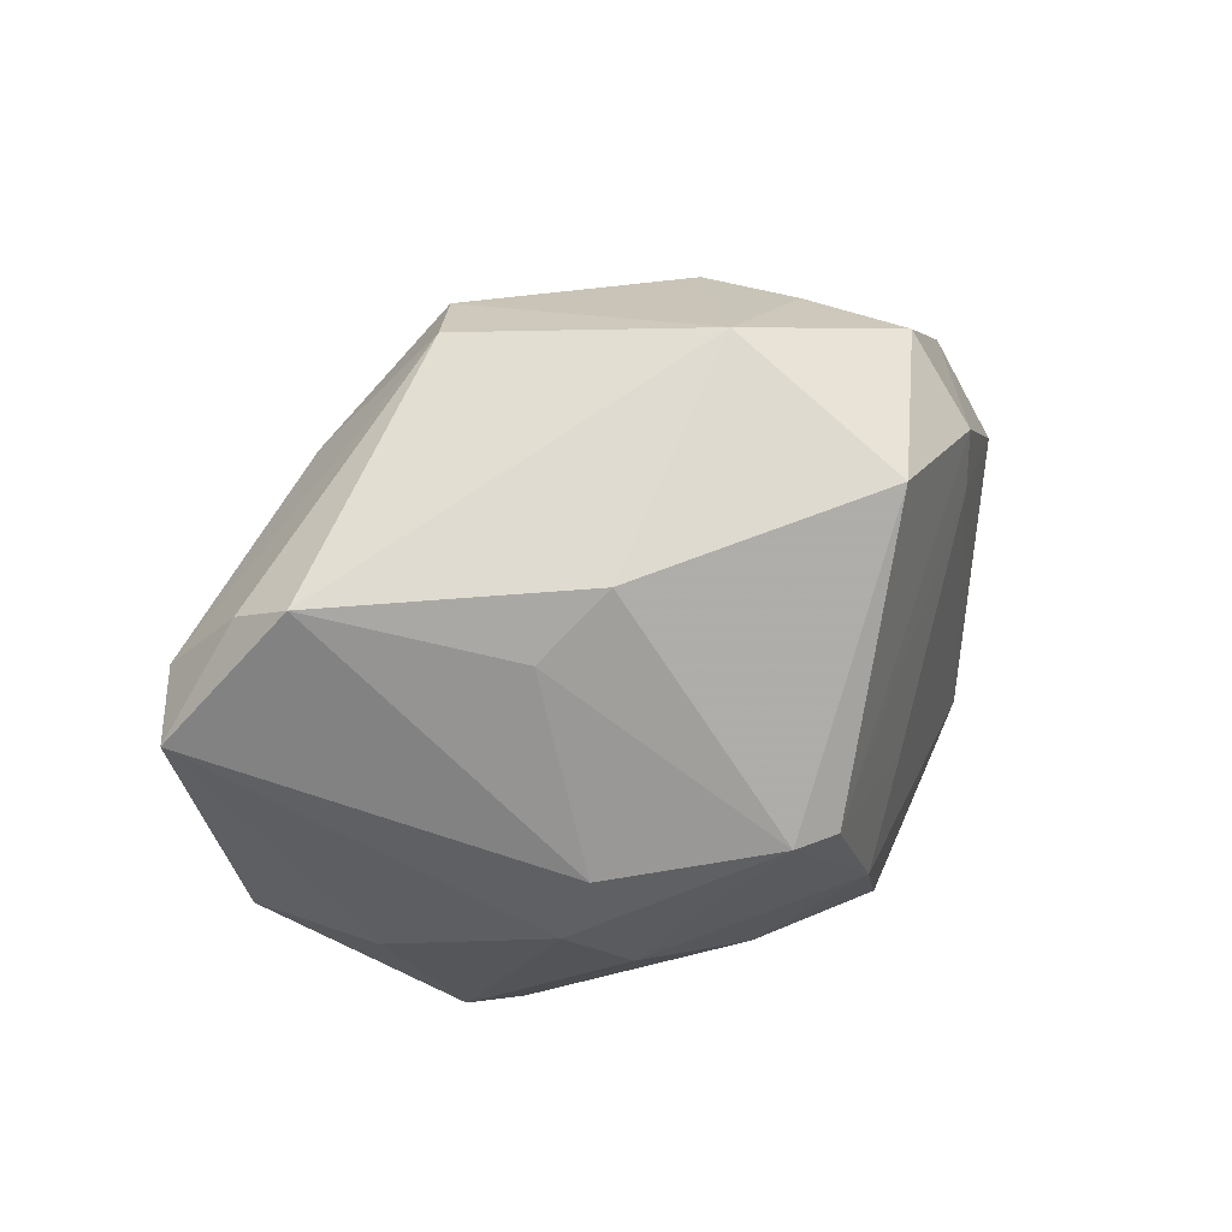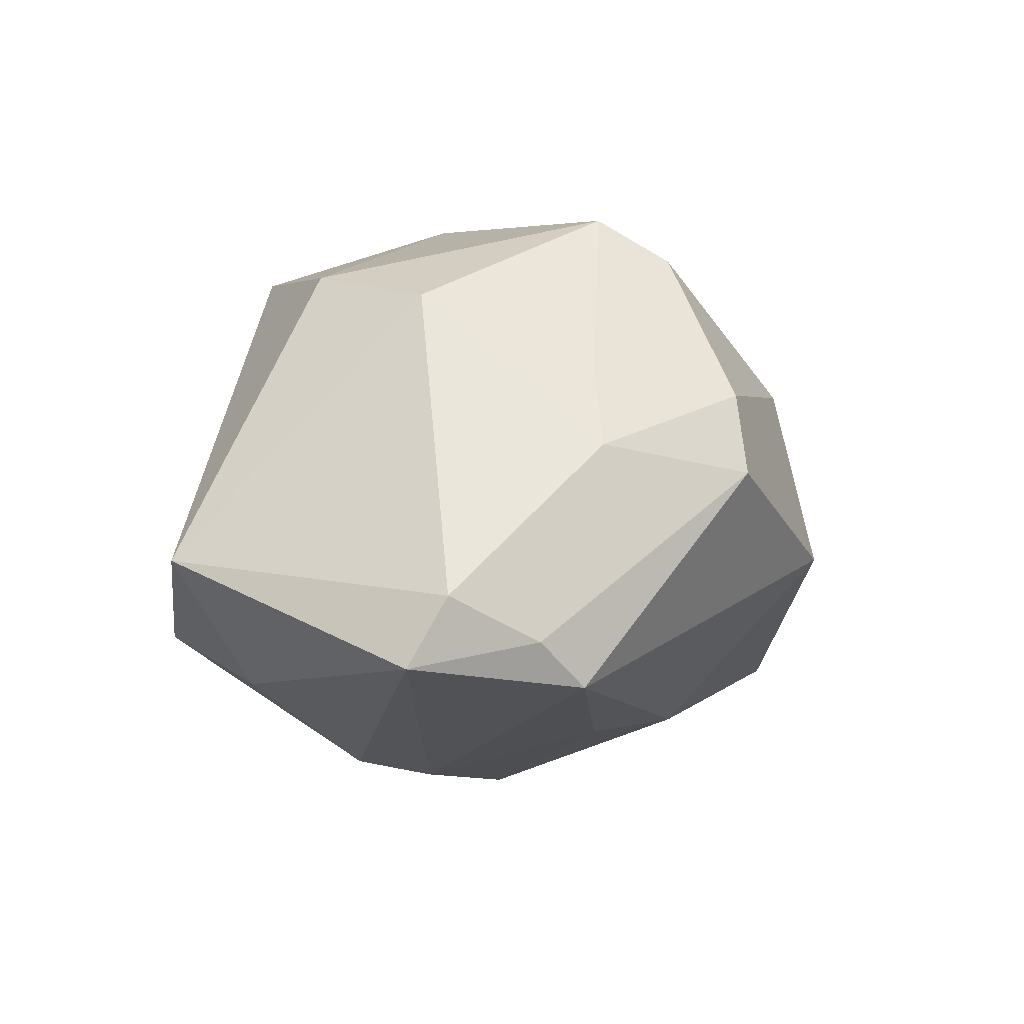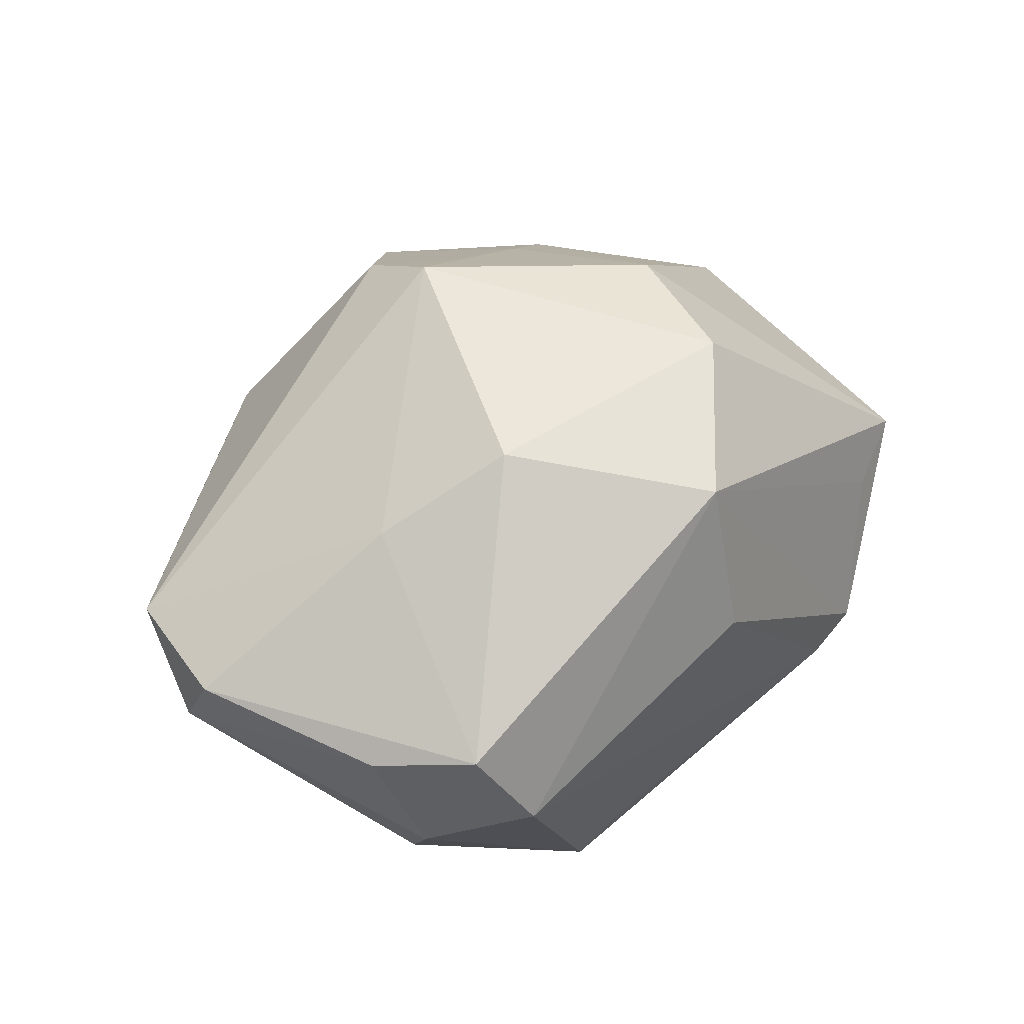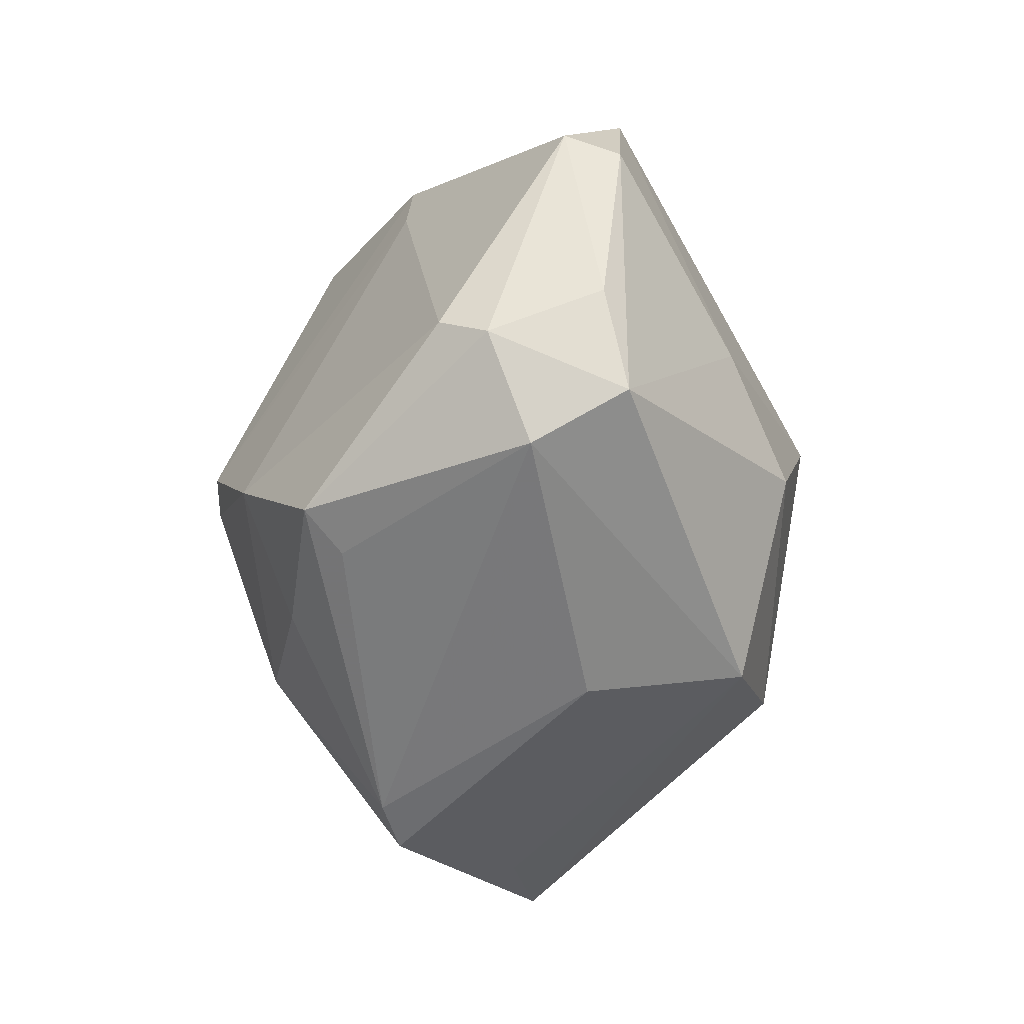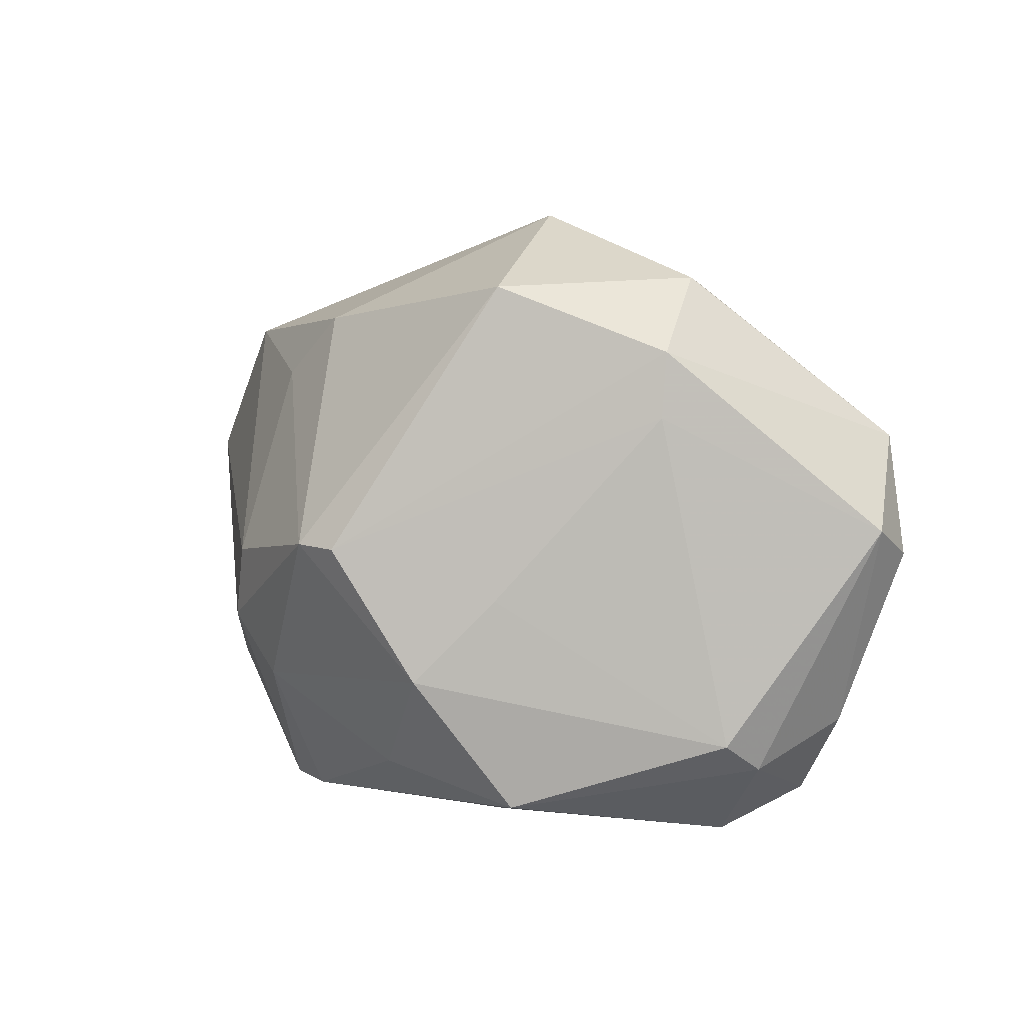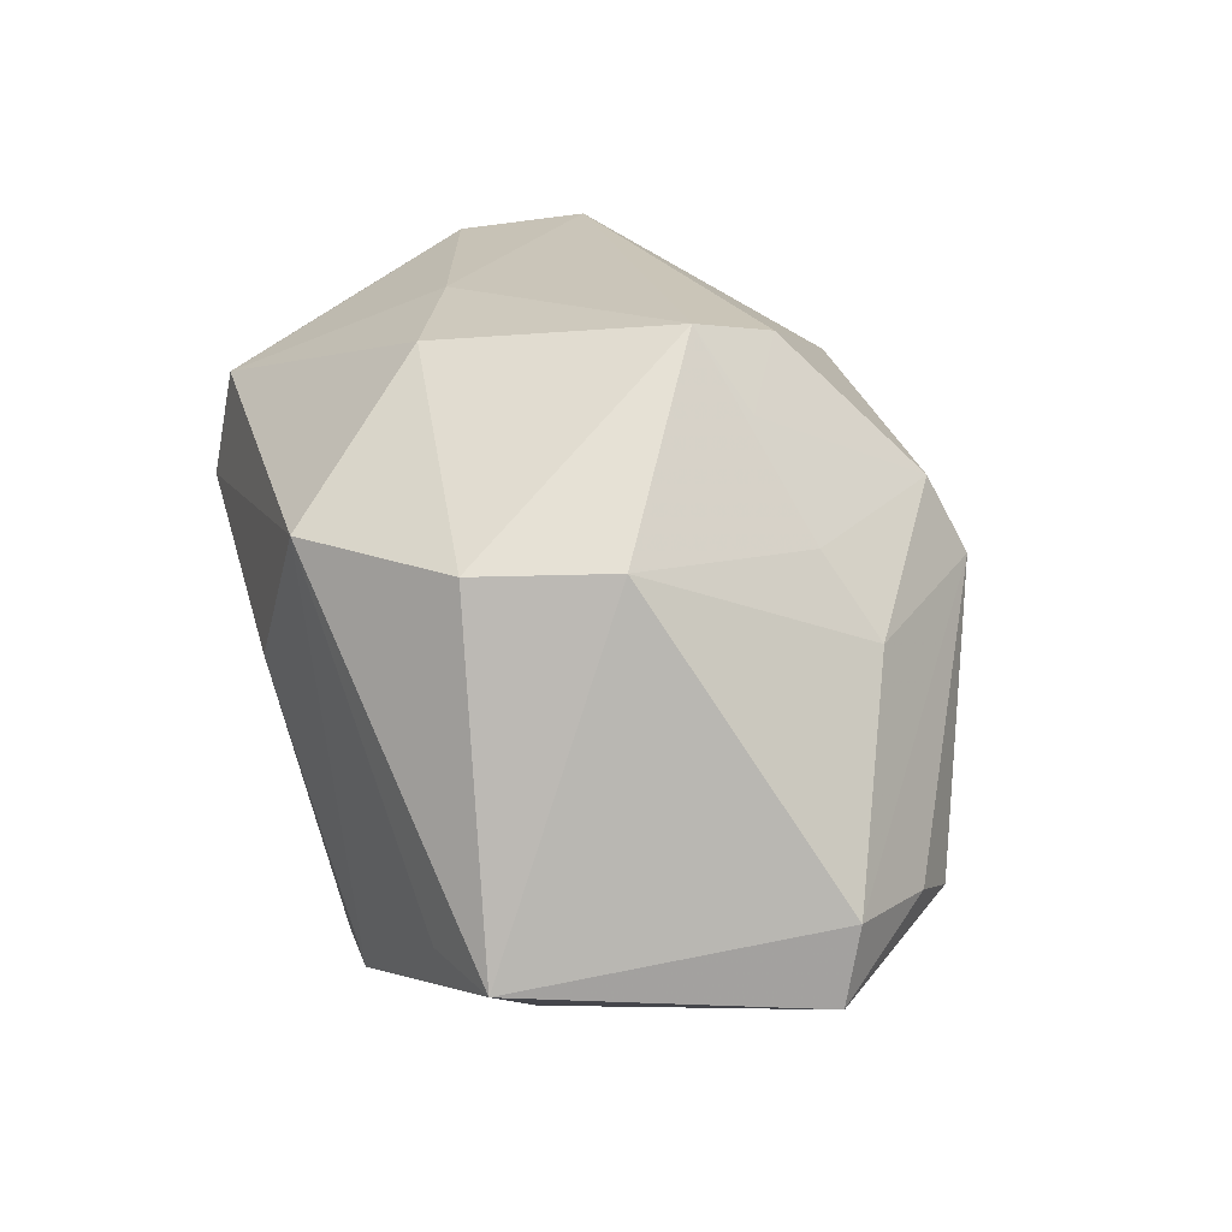
<metadata>
{"format":"obj","ext":"obj","renderer":"f3d","projection":"perspective","resolution":1024,"background":"white","views":[{"elev":42.4,"azim":148.4,"up":"+Y"},{"elev":20.3,"azim":109.9,"up":"+Z"},{"elev":45.0,"azim":-44.3,"up":"+Z"},{"elev":-57.4,"azim":-93.9,"up":"+Y"},{"elev":5.9,"azim":-142.5,"up":"+Y"},{"elev":54.2,"azim":72.5,"up":"+Z"}]}
</metadata>
<code>
v -0.00373 0.01766 0.02733
v 0.01278 -0.01445 0.02673
v -0.02607 -0.02872 -0.0009023
v 0.001006 -0.02962 0.006562
v 0.01865 0.01743 -0.01668
v -0.001218 0.00122 -0.03265
v 0.0373 -0.01991 0.003992
v 0.007176 0.02814 0.01701
v -0.04228 8.596e-05 0.006897
v 0.01668 -0.00177 0.02709
v -0.02003 0.02729 0.002562
v 0.01174 0.02329 -0.01745
v -0.008089 -0.01171 -0.02856
v 0.003846 0.01325 0.02642
v -0.02711 0.01405 -0.01395
v -0.01439 -0.003696 -0.02378
v -0.01357 0.02663 -0.0222
v 0.01849 -0.0008753 -0.02482
v 0.03169 -0.01456 -0.01071
v 0.0001007 -0.02141 -0.02273
v 0.03686 0.01789 0.0008289
v 0.02164 0.01889 0.0154
v -0.02726 0.0204 -0.01344
v -0.01469 -0.02443 -0.02154
v 0.02357 -0.02771 -0.0108
v -0.04272 0.002792 0.001446
v 0.02057 -0.007986 -0.02349
v 0.04504 0.00783 2.237e-05
v 0.01839 -0.02794 -0.01274
v 0.00334 0.001427 -0.03235
v 0.01172 0.03077 0.01064
v 0.001066 -0.02576 0.02199
v -0.01447 0.027 0.01026
v 0.03017 -0.02272 0.001427
v -0.03313 -0.02095 -0.005349
v -0.01083 -0.0257 -0.01778
v 0.04106 0.01042 0.006058
v -0.0072 0.03392 -0.005183
v -0.04011 0.01182 0.007534
v 0.03428 0.02138 -0.004369
v 0.0144 0.01556 0.02062
v -0.02391 -0.005796 0.01955
v -0.01273 -0.01104 0.02605
v -0.03615 -0.01716 0.005241
v -0.03037 -0.02537 0.007783
v -0.03221 -0.01811 -0.009856
v 0.01412 -0.01346 -0.02488
v -0.003315 0.01012 0.03115
v -0.02544 0.02751 -0.006432
f 38 12 17
f 29 24 20
f 19 27 28
f 28 7 19
f 38 17 49
f 2 7 10
f 24 46 13
f 13 20 24
f 30 13 6
f 12 5 30
f 6 17 30
f 30 17 12
f 29 20 47
f 47 30 27
f 20 13 47
f 13 30 47
f 25 19 7
f 27 19 25
f 29 47 25
f 25 47 27
f 37 7 28
f 37 10 7
f 38 8 31
f 23 49 17
f 23 17 6
f 39 23 26
f 49 23 39
f 38 49 11
f 49 39 11
f 2 10 48
f 48 43 2
f 27 30 18
f 18 30 5
f 28 27 18
f 34 25 7
f 35 46 24
f 24 3 35
f 26 46 35
f 36 24 29
f 29 3 36
f 36 3 24
f 29 25 4
f 4 3 29
f 9 39 26
f 10 37 22
f 22 31 8
f 37 31 22
f 38 31 40
f 40 12 38
f 40 5 12
f 28 18 40
f 40 18 5
f 15 46 26
f 26 23 15
f 15 23 6
f 39 48 1
f 32 7 2
f 2 43 32
f 32 34 7
f 3 4 32
f 25 34 32
f 32 4 25
f 43 48 42
f 42 48 39
f 39 9 42
f 41 48 10
f 10 22 41
f 41 22 8
f 21 31 37
f 21 40 31
f 21 37 28
f 28 40 21
f 16 13 46
f 46 15 16
f 6 13 16
f 16 15 6
f 33 1 8
f 33 8 38
f 38 11 33
f 33 11 39
f 39 1 33
f 45 35 3
f 45 42 9
f 43 42 45
f 45 32 43
f 3 32 45
f 14 1 48
f 48 41 14
f 8 1 14
f 14 41 8
f 35 45 44
f 44 45 9
f 26 35 44
f 44 9 26

</code>
